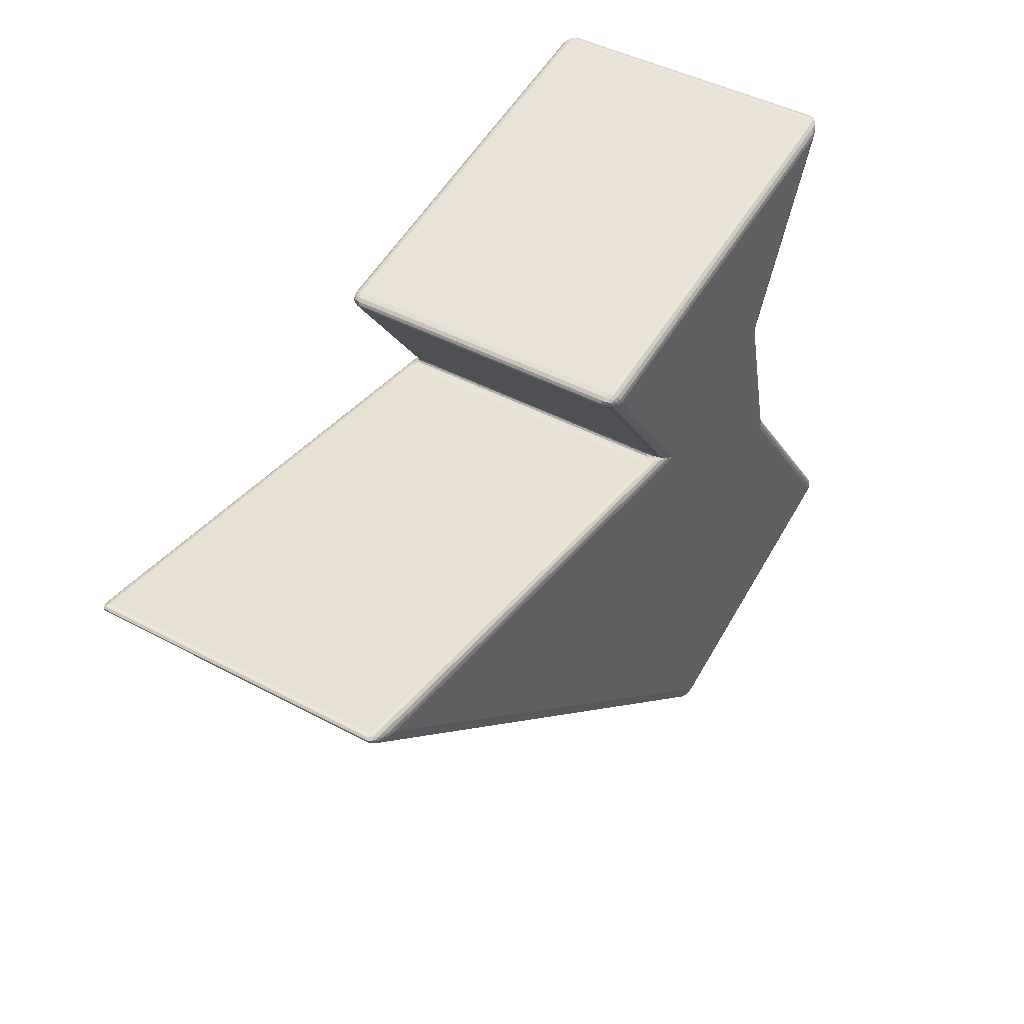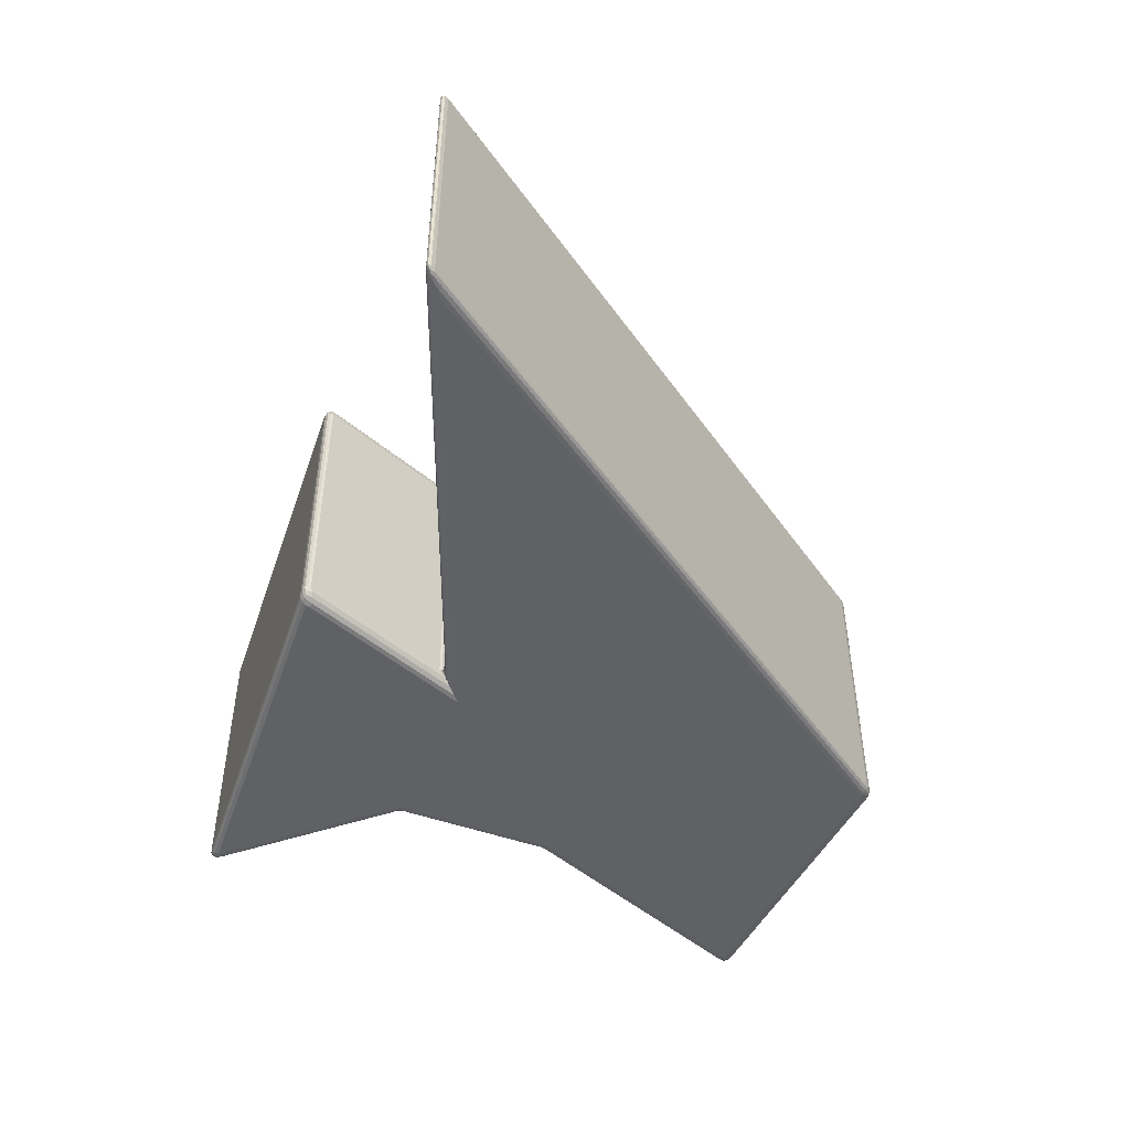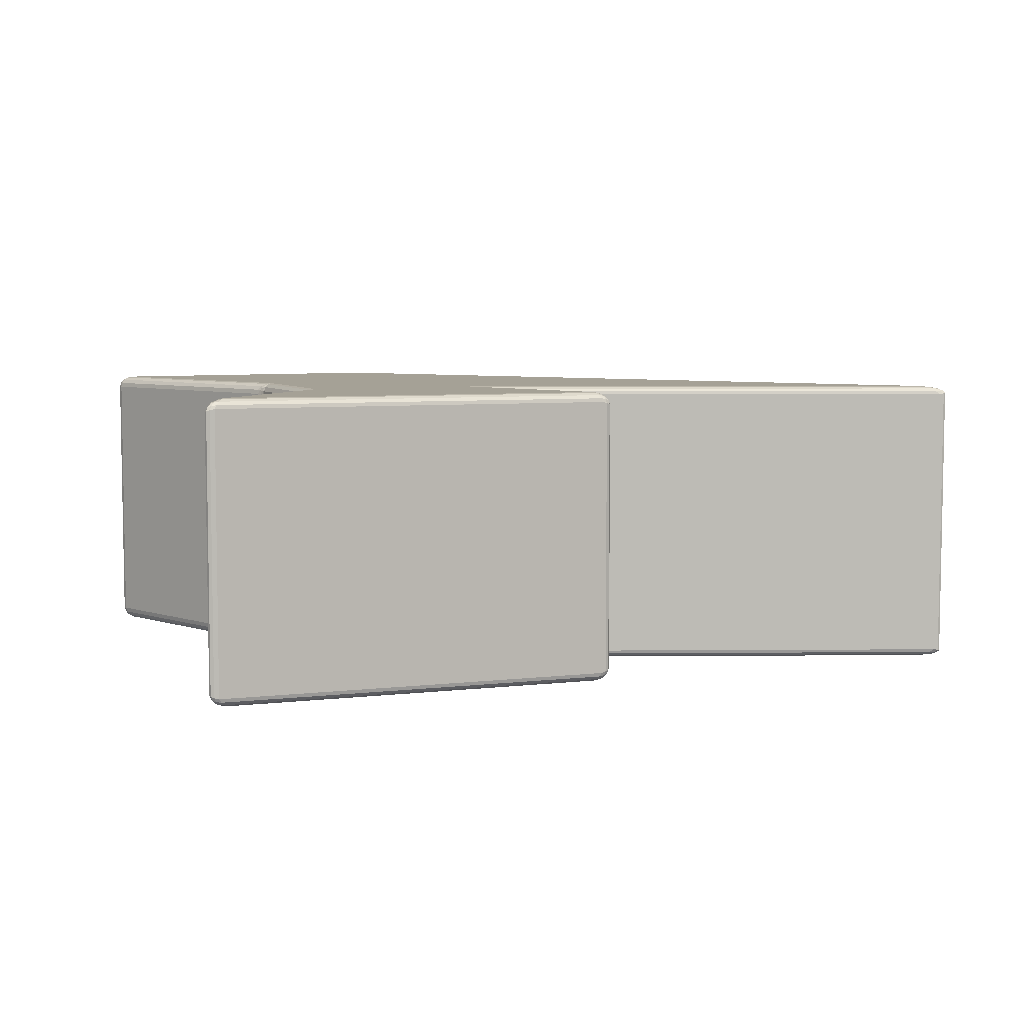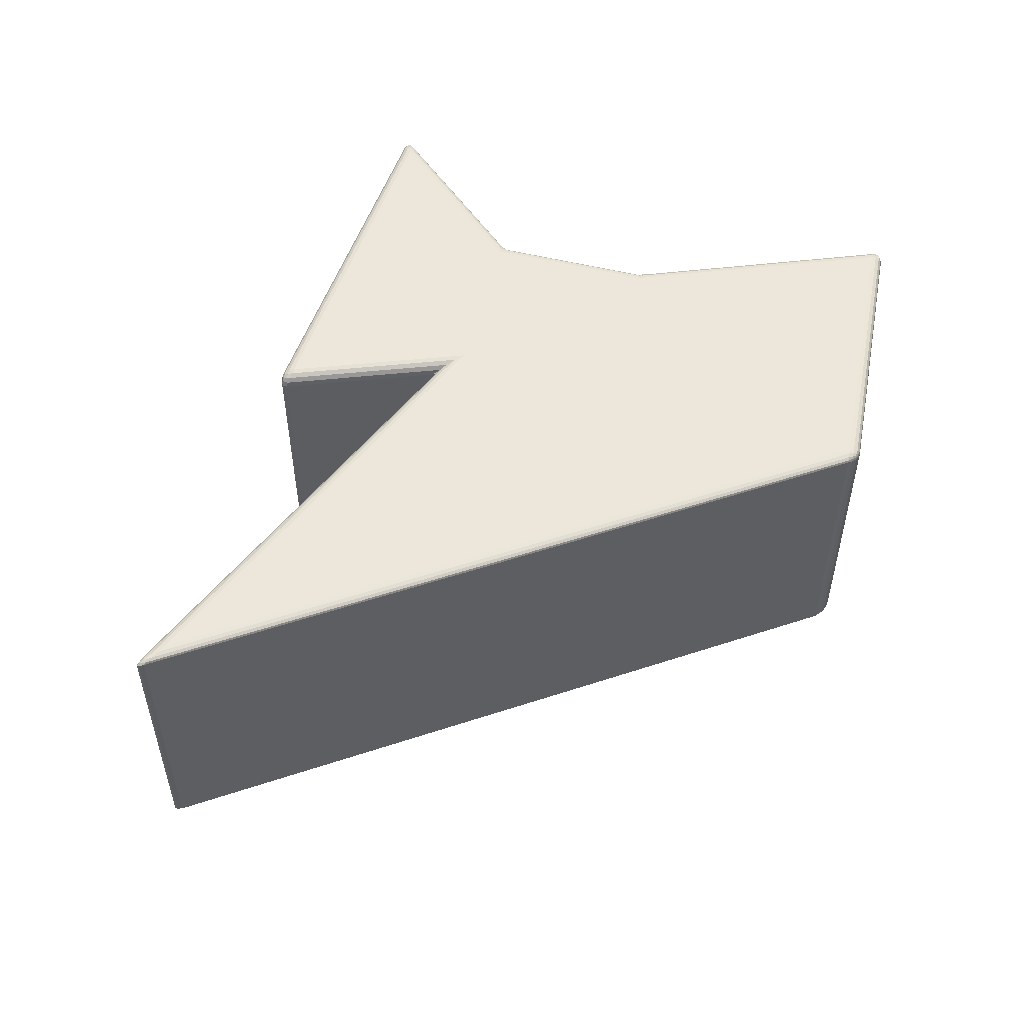
<metadata>
{"format":"obj","ext":"obj","renderer":"f3d","projection":"perspective","resolution":1024,"background":"white","views":[{"elev":43.9,"azim":-57.7,"up":"+Y"},{"elev":-48.3,"azim":-97.3,"up":"+Z"},{"elev":6.1,"azim":171.4,"up":"+Z"},{"elev":52.0,"azim":-60.5,"up":"+Z"}]}
</metadata>
<code>
o 4
v 0.03361 -0.009419 0.002368
v 0.03512 -0.01228 0.00203
v 0.0321 -0.01158 0
v 0.03383 -0.01003 0.002301
v 0.03419 -0.01079 0.002213
v 0.03358 -0.009882 0.001462
v 0.03374 -0.01038 0.001443
v 0.03399 -0.01085 0.001415
v 0.03381 -0.01093 0.000937
v 0.03467 -0.01193 0.001253
v 0.03394 -0.01168 0.000595
v 0.03464 -0.01158 0.002118
v 0.03427 -0.01138 0.00134
v 0.03386 -0.01124 0.000716
v 0.03276 -0.01105 0.00018
v 0.03327 -0.01046 0.000693
v 0.03304 -0.01155 0.000155
v 0.03334 -0.01112 0.000411
v 0.03357 -0.0107 0.000761
v 0.01209 -0.06456 0
v 0.01361 -0.06616 0.001922
v 0.009819 -0.06525 0.000894
v 0.01254 -0.06522 0.000146
v 0.01299 -0.06575 0.000563
v 0.01127 -0.06487 6.8e-05
v 0.01182 -0.06544 0.000263
v 0.01227 -0.0659 0.000542
v 0.01173 -0.06589 0.000603
v 0.01272 -0.0663 0.001702
v 0.01168 -0.06617 0.00143
v 0.01336 -0.06609 0.001187
v 0.01251 -0.06613 0.001053
v 0.01171 -0.06608 0.000912
v 0.01004 -0.06524 0.000552
v 0.01055 -0.06511 0.000262
v 0.01067 -0.0658 0.001146
v 0.01091 -0.06573 0.000738
v 0.01122 -0.06562 0.000406
v -0.002436 0.008047 0
v -0.009135 0.01091 0.001422
v -0.00765 0.01178 0.002347
v -0.004284 0.009053 0.000108
v -0.006206 0.00995 0.000417
v -0.003807 0.008612 0.000179
v -0.005192 0.009498 0.000352
v -0.006393 0.01016 0.000589
v -0.006501 0.01029 0.000847
v -0.008309 0.01089 0.0018
v -0.007737 0.01104 0.002108
v -0.007909 0.0106 0.000878
v -0.007407 0.0106 0.001122
v -0.007086 0.01066 0.001318
v -0.006628 0.01063 0.001449
v -0.005279 0.009519 0.000687
v -0.007505 0.01135 0.0023
v -0.006789 0.01064 0.001405
v -0.005992 0.009994 0.000712
v -0.08857 0.01962 0.000937
v -0.08804 0.02089 0.001399
v -0.08405 0.01837 0
v -0.08908 0.0202 0.00105
v -0.08916 0.02064 0.001177
v -0.08805 0.01937 0.000578
v -0.08852 0.01998 0.000669
v -0.08874 0.02046 0.000752
v -0.08808 0.02017 0.000498
v -0.08731 0.02064 0.000864
v -0.0863 0.02008 0.00041
v -0.0888 0.02088 0.0013
v -0.08817 0.02059 0.00081
v -0.0875 0.02021 0.000423
v -0.0856 0.01869 7.1e-05
v -0.08701 0.01905 0.000274
v -0.08515 0.01928 0.000106
v -0.08662 0.01954 0.000218
v -0.0878 0.01977 0.000362
v -0.02385 0.03413 0.002334
v -0.02246 0.03575 0.001602
v -0.02124 0.03399 0
v -0.024 0.03461 0.002242
v -0.0238 0.03509 0.002071
v -0.02348 0.03388 0.001441
v -0.02363 0.03449 0.001387
v -0.0236 0.03499 0.001311
v -0.02325 0.03483 0.000857
v -0.02227 0.03564 0.000989
v -0.02197 0.03526 0.000469
v -0.02326 0.03549 0.001846
v -0.02305 0.03532 0.001164
v -0.02281 0.03506 0.00062
v -0.02207 0.03381 0.000178
v -0.02286 0.03377 0.000683
v -0.0216 0.03469 0.000122
v -0.02248 0.03451 0.000367
v -0.0232 0.03442 0.000717
v 0.02503 0.01596 0
v 0.02796 0.01721 0.002221
v 0.02748 0.01444 0.002382
v 0.02595 0.01606 0.000169
v 0.02684 0.01634 0.000651
v 0.02587 0.01574 0.000181
v 0.02644 0.01586 0.00043
v 0.02693 0.01604 0.000761
v 0.027 0.0158 0.000979
v 0.02768 0.01654 0.002262
v 0.02749 0.01577 0.002307
v 0.02754 0.01674 0.001371
v 0.02733 0.01625 0.001429
v 0.02723 0.01578 0.001476
v 0.0272 0.01492 0.001471
v 0.02664 0.01537 0.000698
v 0.02742 0.01504 0.002349
v 0.02717 0.01535 0.001478
v 0.02684 0.0156 0.000783
v 0.05963 -0.04859 0
v 0.06171 -0.04803 0.002029
v 0.06091 -0.05027 0.001919
v 0.06035 -0.04828 0.000154
v 0.061 -0.04806 0.000594
v 0.06003 -0.04927 0.000146
v 0.06078 -0.04896 0.000369
v 0.06139 -0.04874 0.000669
v 0.06148 -0.04919 0.000839
v 0.06201 -0.04869 0.002005
v 0.06196 -0.04934 0.001976
v 0.06148 -0.04798 0.001253
v 0.06173 -0.04868 0.001263
v 0.0618 -0.04929 0.001265
v 0.06072 -0.05018 0.001185
v 0.06041 -0.04982 0.000562
v 0.06158 -0.0499 0.001946
v 0.06137 -0.04974 0.001229
v 0.06113 -0.04949 0.000655
v 0.04135 0.04652 0
v 0.04286 0.04882 0.001617
v 0.04428 0.04777 0.00223
v 0.04169 0.04735 0.000123
v 0.0421 0.04809 0.000474
v 0.04227 0.04662 0.00017
v 0.04269 0.04753 0.000359
v 0.04305 0.04823 0.000612
v 0.04356 0.04819 0.000836
v 0.04365 0.04888 0.001826
v 0.0442 0.0487 0.002015
v 0.04251 0.0486 0.000998
v 0.04336 0.04861 0.00115
v 0.04396 0.0485 0.001277
v 0.04386 0.0473 0.001377
v 0.04315 0.0469 0.000653
v 0.04442 0.04831 0.002158
v 0.04401 0.048 0.001338
v 0.04351 0.04773 0.000693
v -0.007663 0.01179 0.04767
v -0.009148 0.01091 0.0486
v -0.002436 0.008047 0.05
v -0.007514 0.01137 0.04772
v -0.007745 0.01105 0.04791
v -0.006641 0.01065 0.04856
v -0.006797 0.01065 0.04861
v -0.007094 0.01066 0.04869
v -0.006512 0.01029 0.04916
v -0.007936 0.0106 0.04914
v -0.006235 0.009953 0.04959
v -0.008318 0.01089 0.04822
v -0.007422 0.0106 0.04889
v -0.00641 0.01017 0.04942
v -0.003812 0.00862 0.04982
v -0.005289 0.009533 0.04932
v -0.004303 0.009055 0.04989
v -0.005205 0.009504 0.04965
v -0.006001 0.01 0.04929
v 0.009831 -0.06526 0.04906
v 0.01361 -0.06616 0.04808
v 0.01209 -0.06456 0.05
v 0.01068 -0.06581 0.04882
v 0.01169 -0.06617 0.04855
v 0.01005 -0.06525 0.04942
v 0.01092 -0.06573 0.04924
v 0.01171 -0.06609 0.04908
v 0.01174 -0.0659 0.04939
v 0.01337 -0.06609 0.04881
v 0.01299 -0.06575 0.04944
v 0.01272 -0.0663 0.04829
v 0.01252 -0.06613 0.04894
v 0.01228 -0.0659 0.04945
v 0.01128 -0.06488 0.04993
v 0.01056 -0.06512 0.04973
v 0.01254 -0.06522 0.04985
v 0.01182 -0.06545 0.04973
v 0.01123 -0.06563 0.04958
v 0.03512 -0.01228 0.04797
v 0.03362 -0.009445 0.04762
v 0.0321 -0.01158 0.05
v 0.03465 -0.01158 0.04788
v 0.03419 -0.0108 0.04778
v 0.03467 -0.01194 0.04875
v 0.03427 -0.01138 0.04866
v 0.03399 -0.01086 0.04858
v 0.03381 -0.01094 0.04906
v 0.03358 -0.009903 0.04853
v 0.03328 -0.01047 0.0493
v 0.03383 -0.01005 0.04769
v 0.03374 -0.01039 0.04855
v 0.03357 -0.01071 0.04924
v 0.03304 -0.01156 0.04985
v 0.03394 -0.01168 0.04941
v 0.03276 -0.01106 0.04982
v 0.03334 -0.01113 0.04959
v 0.03386 -0.01125 0.04928
v -0.08405 0.01837 0.05
v -0.08805 0.02089 0.04858
v -0.08855 0.01961 0.04911
v -0.08515 0.01928 0.04989
v -0.08629 0.02008 0.04958
v -0.08561 0.0187 0.04993
v -0.08662 0.01954 0.04978
v -0.08749 0.02021 0.04958
v -0.08808 0.02017 0.0495
v -0.08881 0.02088 0.04868
v -0.08916 0.02064 0.04882
v -0.08731 0.02064 0.04912
v -0.08817 0.02059 0.04918
v -0.08874 0.02046 0.04925
v -0.08805 0.01937 0.04945
v -0.08702 0.01905 0.04974
v -0.08908 0.02019 0.04897
v -0.08852 0.01998 0.04934
v -0.0878 0.01977 0.04965
v 0.02503 0.01596 0.05
v 0.02749 0.01442 0.04763
v 0.02796 0.0172 0.04777
v 0.02587 0.01573 0.04982
v 0.02664 0.01536 0.04931
v 0.02595 0.01606 0.04983
v 0.02644 0.01585 0.04957
v 0.02685 0.01559 0.04922
v 0.027 0.0158 0.04902
v 0.02742 0.01502 0.04766
v 0.02749 0.01576 0.0477
v 0.02721 0.0149 0.04854
v 0.02717 0.01534 0.04853
v 0.02723 0.01578 0.04853
v 0.02754 0.01673 0.04862
v 0.02683 0.01633 0.04935
v 0.02768 0.01653 0.04773
v 0.02733 0.01624 0.04857
v 0.02693 0.01603 0.04924
v -0.02124 0.03399 0.05
v -0.02248 0.03575 0.04838
v -0.02386 0.03414 0.04765
v -0.02161 0.03469 0.04988
v -0.02197 0.03526 0.04953
v -0.02207 0.03381 0.04982
v -0.02248 0.03452 0.04963
v -0.02282 0.03506 0.04938
v -0.02325 0.03484 0.04914
v -0.02326 0.03549 0.04814
v -0.0238 0.03509 0.04791
v -0.02228 0.03563 0.049
v -0.02306 0.03532 0.04883
v -0.02361 0.03499 0.04868
v -0.02349 0.0339 0.04855
v -0.02286 0.03378 0.04931
v -0.02401 0.03462 0.04774
v -0.02364 0.03449 0.0486
v -0.0232 0.03442 0.04928
v 0.06092 -0.05027 0.04808
v 0.06171 -0.04803 0.04797
v 0.05963 -0.04859 0.05
v 0.06158 -0.0499 0.04805
v 0.06196 -0.04934 0.04802
v 0.06072 -0.05018 0.04881
v 0.06137 -0.04974 0.04877
v 0.0618 -0.04929 0.04873
v 0.06148 -0.04919 0.04916
v 0.06148 -0.04798 0.04875
v 0.061 -0.04806 0.0494
v 0.06201 -0.04869 0.04799
v 0.06173 -0.04869 0.04874
v 0.06139 -0.04874 0.04933
v 0.06003 -0.04927 0.04985
v 0.06041 -0.04982 0.04944
v 0.06035 -0.04828 0.04985
v 0.06078 -0.04896 0.04963
v 0.06113 -0.04949 0.04934
v 0.04135 0.04652 0.05
v 0.04428 0.04776 0.04778
v 0.04285 0.04882 0.0484
v 0.04227 0.04662 0.04983
v 0.04315 0.0469 0.04935
v 0.04169 0.04735 0.04988
v 0.04269 0.04753 0.04964
v 0.04351 0.04773 0.04931
v 0.04355 0.04819 0.04917
v 0.04442 0.0483 0.04785
v 0.04419 0.0487 0.048
v 0.04386 0.0473 0.04863
v 0.044 0.04799 0.04867
v 0.04396 0.0485 0.04873
v 0.0425 0.0486 0.04901
v 0.0421 0.04808 0.04953
v 0.04364 0.04888 0.04819
v 0.04335 0.04861 0.04886
v 0.04305 0.04823 0.04939
f 39 96 3
f 117 173 21
f 59 154 40
f 191 268 2
f 249 288 78
f 98 192 1
f 193 229 155
f 155 174 193
f 269 193 174
f 229 286 248
f 155 229 248
f 267 173 117
f 22 212 58
f 2 268 116
f 3 20 39
f 287 231 136
f 172 212 22
f 41 250 77
f 60 39 20
f 79 134 96
f 153 250 41
f 211 154 59
f 79 96 39
f 174 155 210
f 230 192 98
f 78 288 135
f 136 231 97
f 1 4 7 6
f 4 5 8 7
f 6 7 19 16
f 7 8 9 19
f 2 10 13 12
f 10 11 14 13
f 12 13 8 5
f 13 14 9 8
f 3 15 18 17
f 15 16 19 18
f 17 18 14 11
f 18 19 9 14
f 20 23 26 25
f 23 24 27 26
f 25 26 38 35
f 26 27 28 38
f 21 29 32 31
f 29 30 33 32
f 31 32 27 24
f 32 33 28 27
f 22 34 37 36
f 34 35 38 37
f 36 37 33 30
f 37 38 28 33
f 39 42 45 44
f 42 43 46 45
f 44 45 57 54
f 45 46 47 57
f 40 48 51 50
f 48 49 52 51
f 50 51 46 43
f 51 52 47 46
f 41 53 56 55
f 53 54 57 56
f 55 56 52 49
f 56 57 47 52
f 58 61 64 63
f 61 62 65 64
f 63 64 76 73
f 64 65 66 76
f 59 67 70 69
f 67 68 71 70
f 69 70 65 62
f 70 71 66 65
f 60 72 75 74
f 72 73 76 75
f 74 75 71 68
f 75 76 66 71
f 77 80 83 82
f 80 81 84 83
f 82 83 95 92
f 83 84 85 95
f 78 86 89 88
f 86 87 90 89
f 88 89 84 81
f 89 90 85 84
f 79 91 94 93
f 91 92 95 94
f 93 94 90 87
f 94 95 85 90
f 96 99 102 101
f 99 100 103 102
f 101 102 114 111
f 102 103 104 114
f 97 105 108 107
f 105 106 109 108
f 107 108 103 100
f 108 109 104 103
f 98 110 113 112
f 110 111 114 113
f 112 113 109 106
f 113 114 104 109
f 115 118 121 120
f 118 119 122 121
f 120 121 133 130
f 121 122 123 133
f 116 124 127 126
f 124 125 128 127
f 126 127 122 119
f 127 128 123 122
f 117 129 132 131
f 129 130 133 132
f 131 132 128 125
f 132 133 123 128
f 134 137 140 139
f 137 138 141 140
f 139 140 152 149
f 140 141 142 152
f 135 143 146 145
f 143 144 147 146
f 145 146 141 138
f 146 147 142 141
f 136 148 151 150
f 148 149 152 151
f 150 151 147 144
f 151 152 142 147
f 153 156 159 158
f 156 157 160 159
f 158 159 171 168
f 159 160 161 171
f 154 162 165 164
f 162 163 166 165
f 164 165 160 157
f 165 166 161 160
f 155 167 170 169
f 167 168 171 170
f 169 170 166 163
f 170 171 161 166
f 172 175 178 177
f 175 176 179 178
f 177 178 190 187
f 178 179 180 190
f 173 181 184 183
f 181 182 185 184
f 183 184 179 176
f 184 185 180 179
f 174 186 189 188
f 186 187 190 189
f 188 189 185 182
f 189 190 180 185
f 191 194 197 196
f 194 195 198 197
f 196 197 209 206
f 197 198 199 209
f 192 200 203 202
f 200 201 204 203
f 202 203 198 195
f 203 204 199 198
f 193 205 208 207
f 205 206 209 208
f 207 208 204 201
f 208 209 199 204
f 210 213 216 215
f 213 214 217 216
f 215 216 228 225
f 216 217 218 228
f 211 219 222 221
f 219 220 223 222
f 221 222 217 214
f 222 223 218 217
f 212 224 227 226
f 224 225 228 227
f 226 227 223 220
f 227 228 218 223
f 229 232 235 234
f 232 233 236 235
f 234 235 247 244
f 235 236 237 247
f 230 238 241 240
f 238 239 242 241
f 240 241 236 233
f 241 242 237 236
f 231 243 246 245
f 243 244 247 246
f 245 246 242 239
f 246 247 237 242
f 248 251 254 253
f 251 252 255 254
f 253 254 266 263
f 254 255 256 266
f 249 257 260 259
f 257 258 261 260
f 259 260 255 252
f 260 261 256 255
f 250 262 265 264
f 262 263 266 265
f 264 265 261 258
f 265 266 256 261
f 267 270 273 272
f 270 271 274 273
f 272 273 285 282
f 273 274 275 285
f 268 276 279 278
f 276 277 280 279
f 278 279 274 271
f 279 280 275 274
f 269 281 284 283
f 281 282 285 284
f 283 284 280 277
f 284 285 275 280
f 286 289 292 291
f 289 290 293 292
f 291 292 304 301
f 292 293 294 304
f 287 295 298 297
f 295 296 299 298
f 297 298 293 290
f 298 299 294 293
f 288 300 303 302
f 300 301 304 303
f 302 303 299 296
f 303 304 294 299
f 22 58 63 34
f 34 63 73 35
f 35 73 72 25
f 25 72 60 20
f 41 77 82 53
f 53 82 92 54
f 54 92 91 44
f 44 91 79 39
f 20 115 120 23
f 23 120 130 24
f 24 130 129 31
f 31 129 117 21
f 78 135 145 86
f 86 145 138 87
f 87 138 137 93
f 93 137 134 79
f 174 210 215 186
f 186 215 225 187
f 187 225 224 177
f 177 224 212 172
f 155 248 253 167
f 167 253 263 168
f 168 263 262 158
f 158 262 250 153
f 173 267 272 181
f 181 272 282 182
f 182 282 281 188
f 188 281 269 174
f 231 287 297 243
f 243 297 290 244
f 244 290 289 234
f 234 289 286 229
f 135 288 302 143
f 143 302 296 144
f 144 296 295 150
f 150 295 287 136
f 193 269 283 205
f 205 283 277 206
f 206 277 276 196
f 196 276 268 191
f 3 96 101 15
f 15 101 111 16
f 16 111 110 6
f 6 110 98 1
f 2 116 126 10
f 10 126 119 11
f 11 119 118 17
f 17 118 115 3
f 39 60 74 42
f 42 74 68 43
f 43 68 67 50
f 50 67 59 40
f 1 192 202 4
f 4 202 195 5
f 5 195 194 12
f 12 194 191 2
f 248 286 291 251
f 251 291 301 252
f 252 301 300 259
f 259 300 288 249
f 21 173 183 29
f 29 183 176 30
f 30 176 175 36
f 36 175 172 22
f 40 154 164 48
f 48 164 157 49
f 49 157 156 55
f 55 156 153 41
f 192 230 240 200
f 200 240 233 201
f 201 233 232 207
f 207 232 229 193
f 96 134 139 99
f 99 139 149 100
f 100 149 148 107
f 107 148 136 97
f 58 212 226 61
f 61 226 220 62
f 62 220 219 69
f 69 219 211 59
f 77 250 264 80
f 80 264 258 81
f 81 258 257 88
f 88 257 249 78
f 97 231 245 105
f 105 245 239 106
f 106 239 238 112
f 112 238 230 98
f 116 268 278 124
f 124 278 271 125
f 125 271 270 131
f 131 270 267 117
f 154 211 221 162
f 162 221 214 163
f 163 214 213 169
f 169 213 210 155
f 20 3 115

</code>
